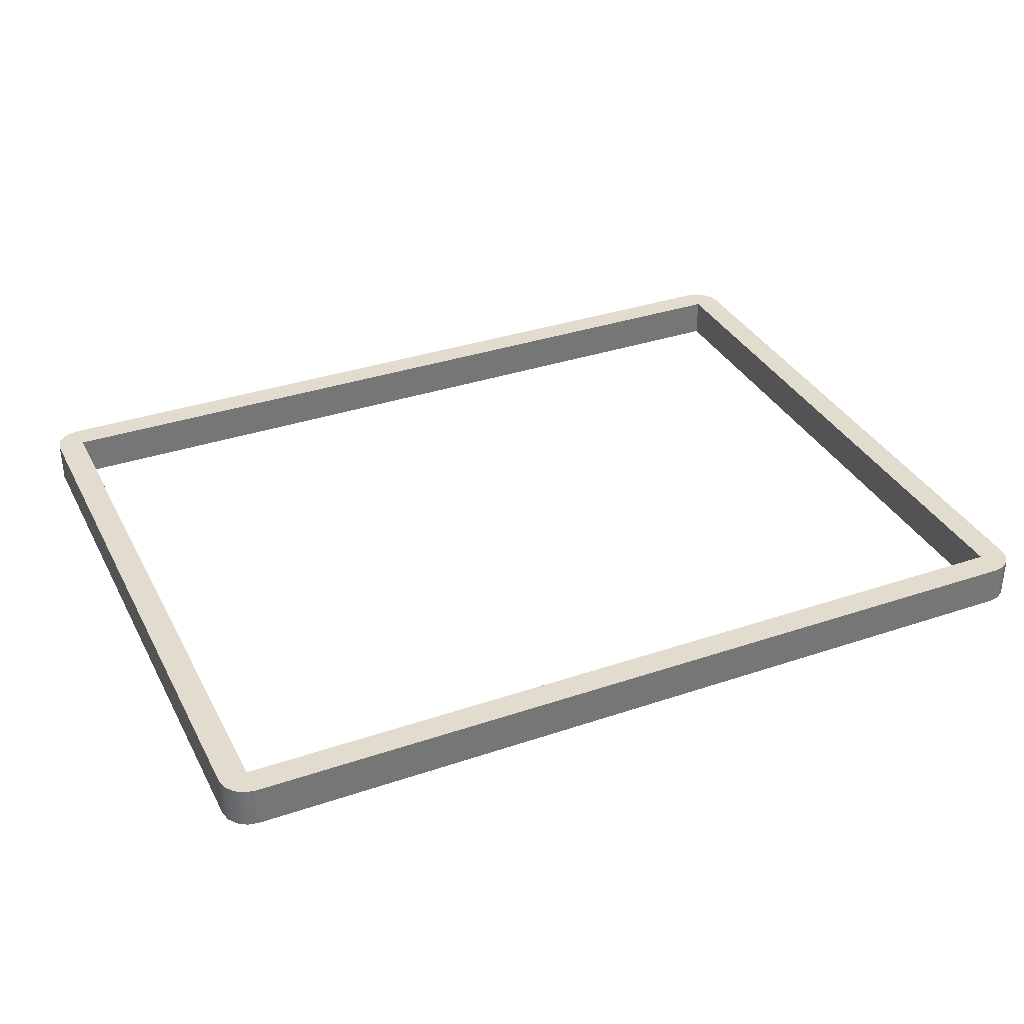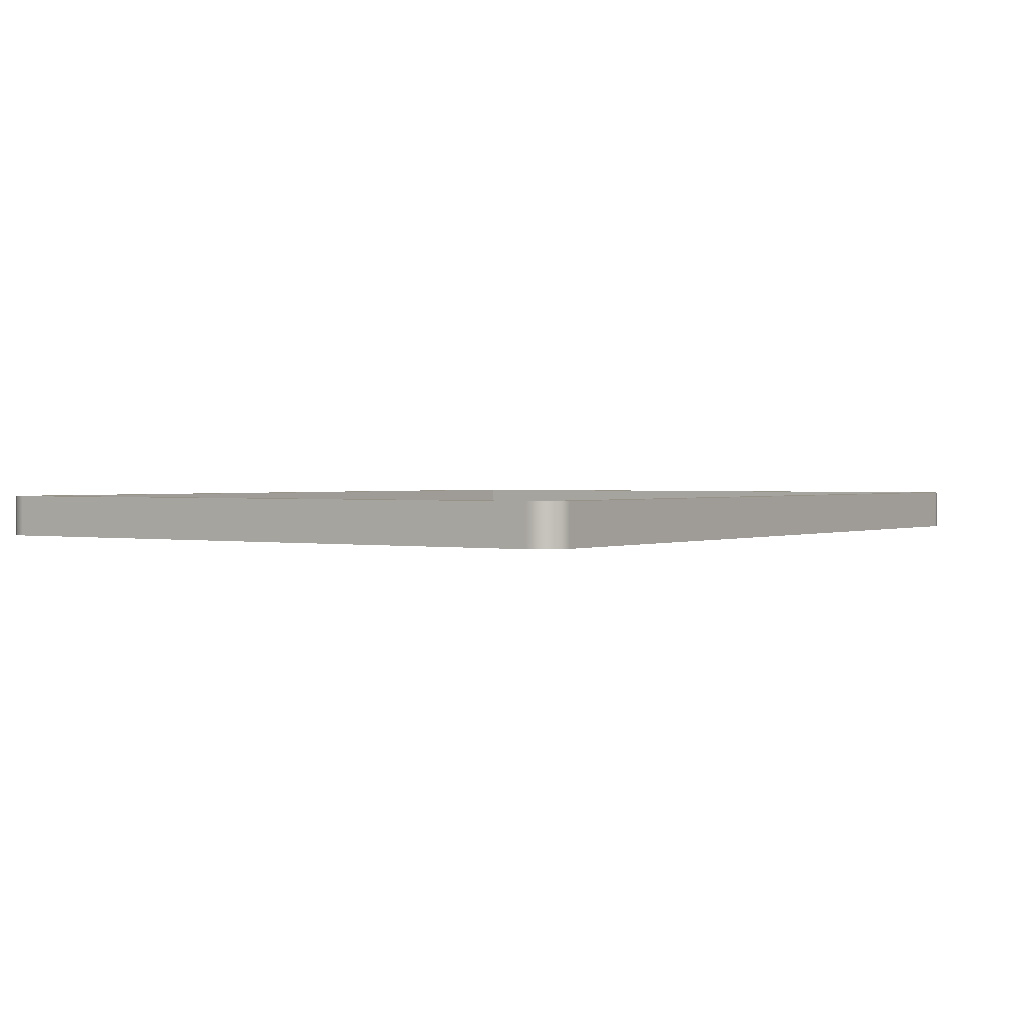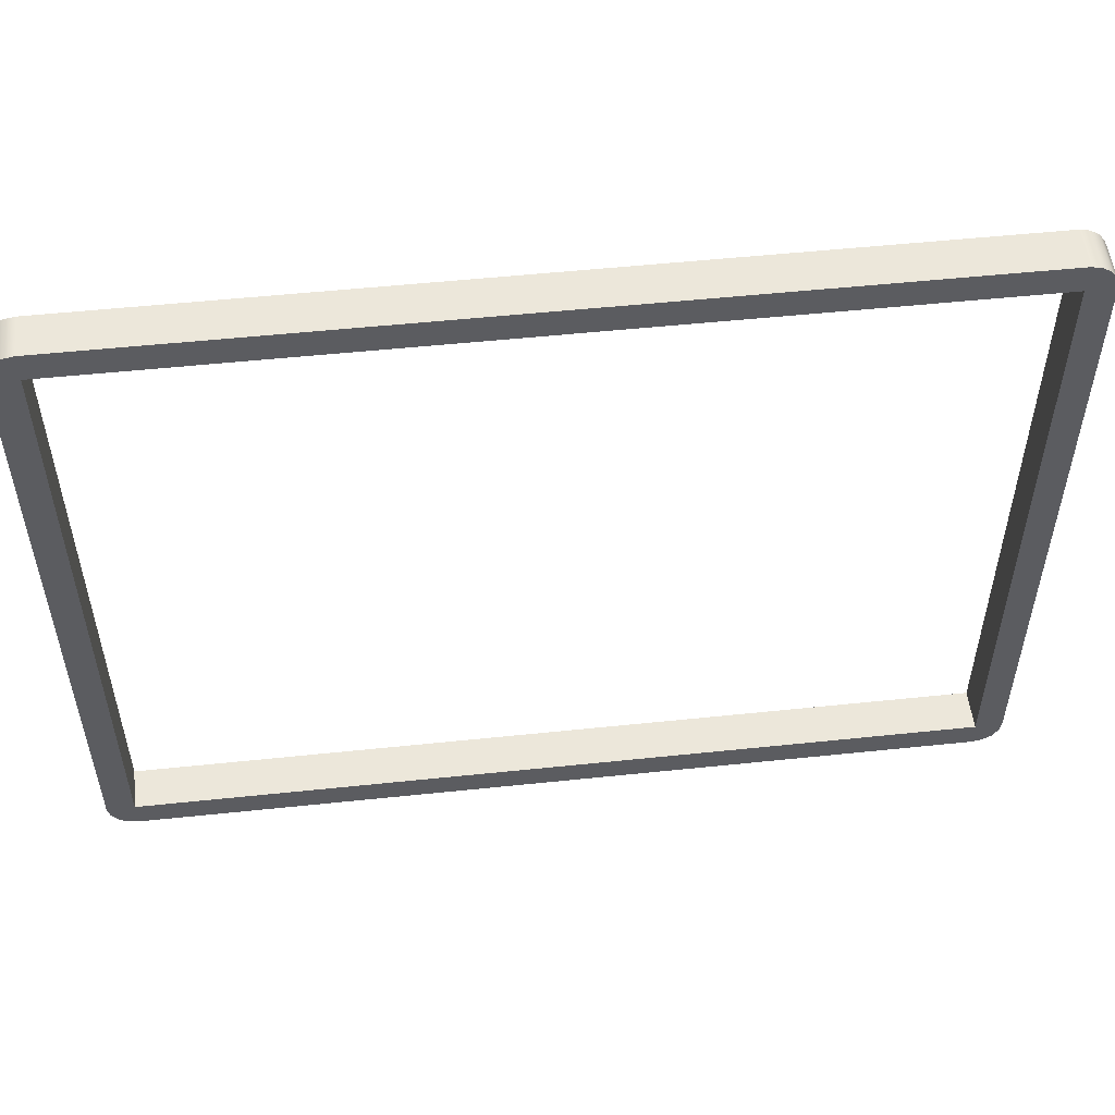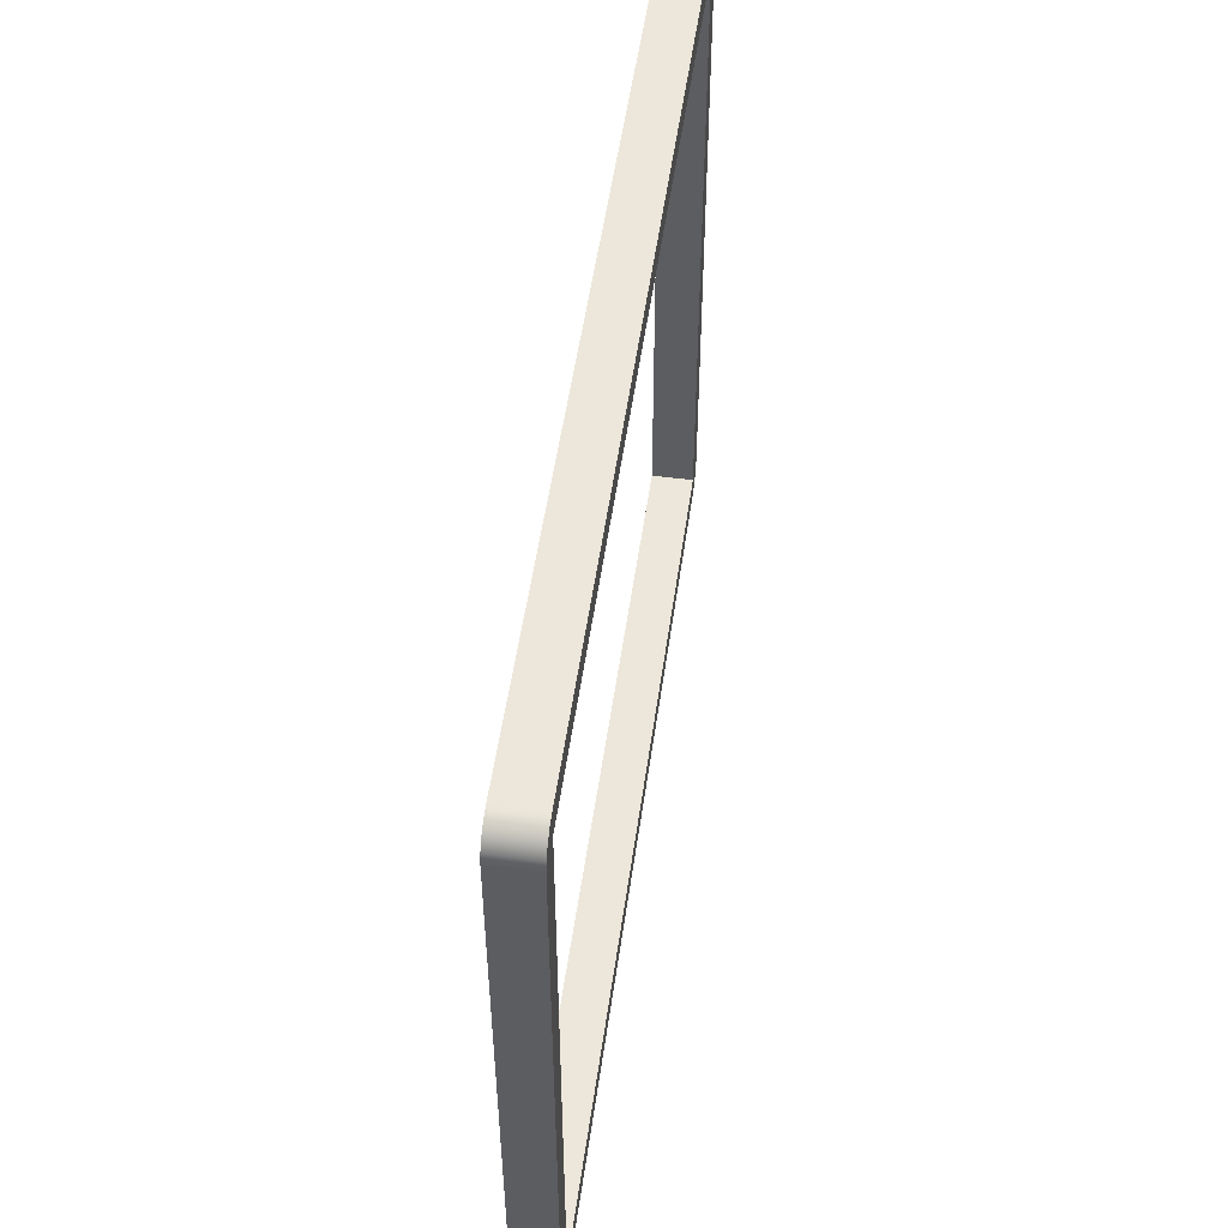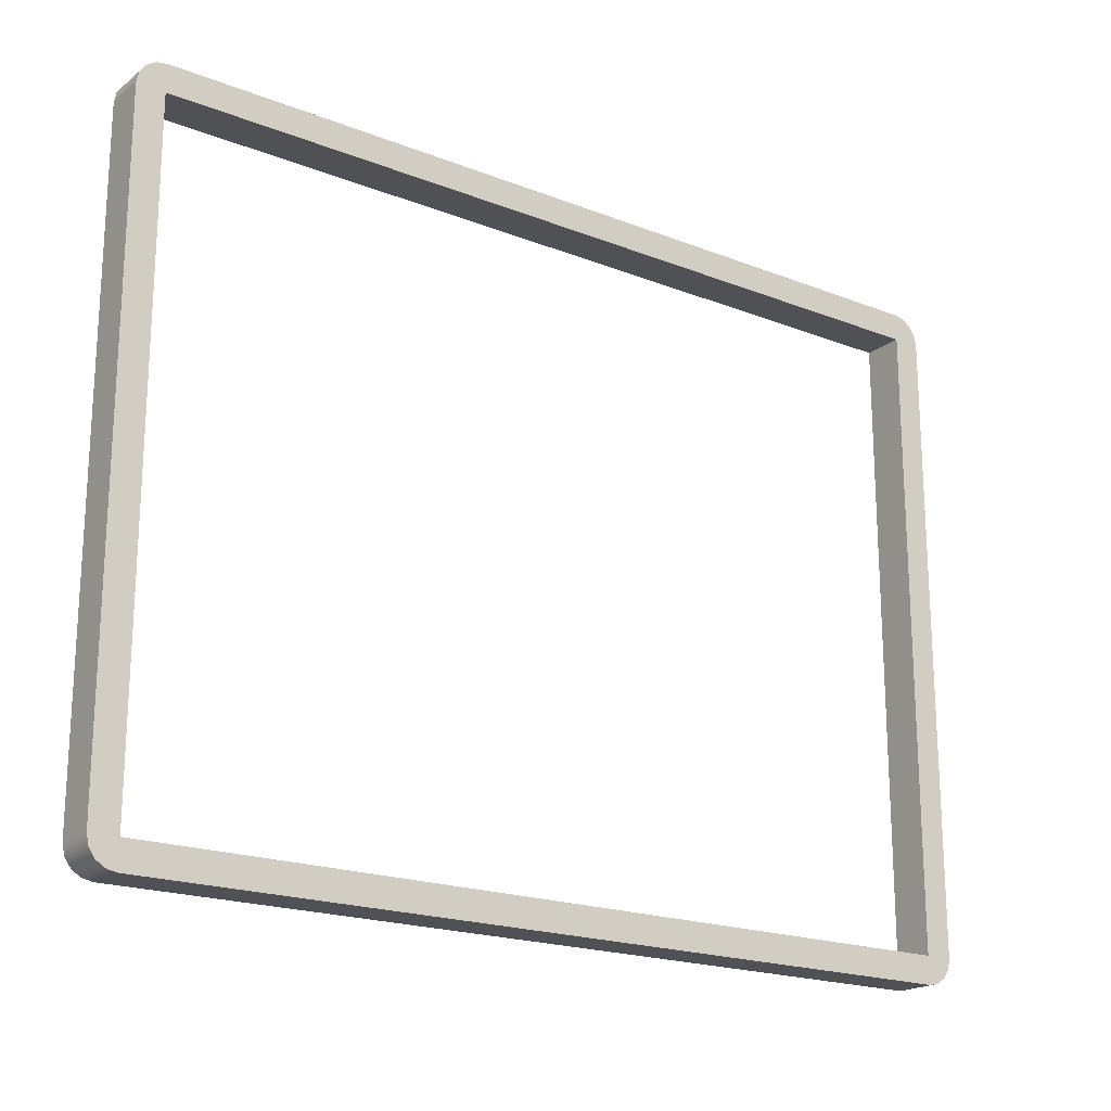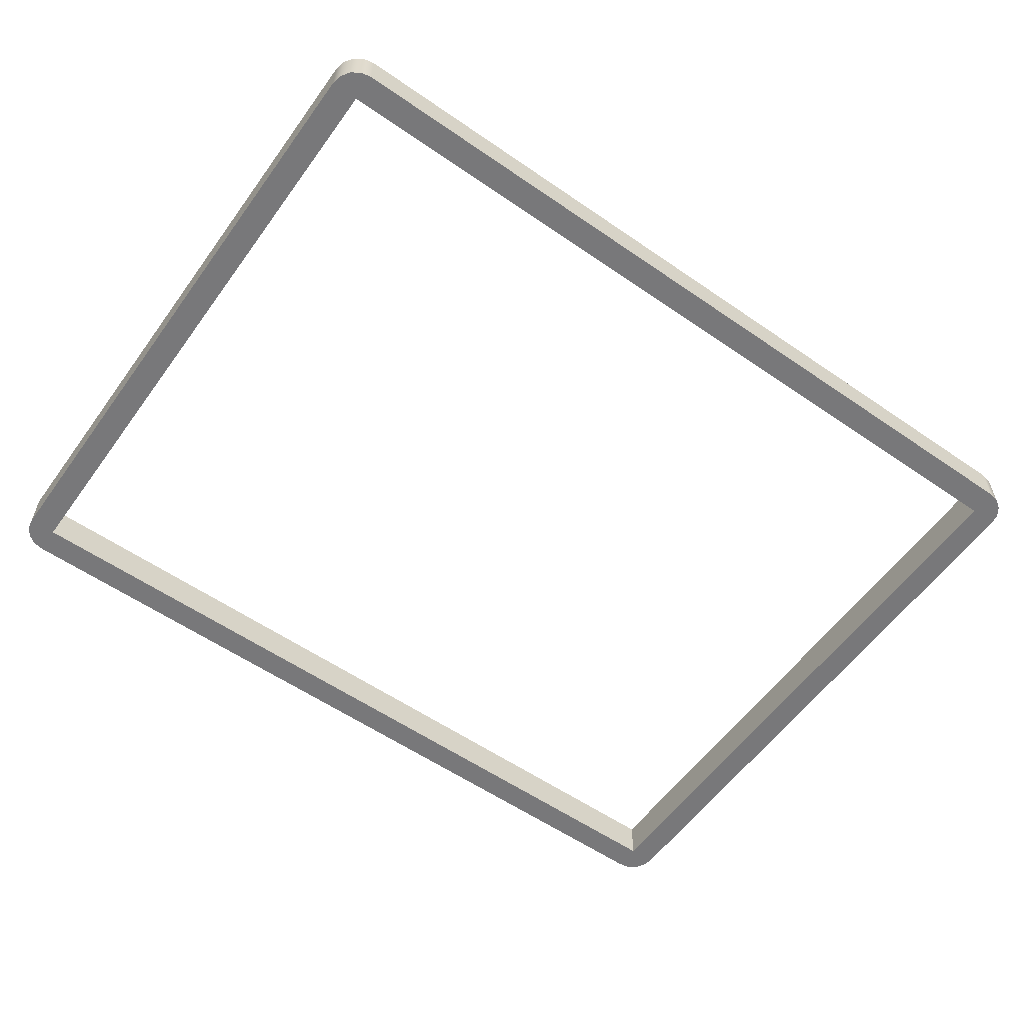
<metadata>
{"format":"obj","ext":"obj","renderer":"f3d","projection":"perspective","resolution":1024,"background":"white","views":[{"elev":34.6,"azim":155.6,"up":"+Y"},{"elev":1.2,"azim":124.2,"up":"+Y"},{"elev":53.1,"azim":-6.4,"up":"+Z"},{"elev":52.5,"azim":-82.0,"up":"+Z"},{"elev":-19.6,"azim":143.9,"up":"+Z"},{"elev":-57.6,"azim":-35.6,"up":"+Y"}]}
</metadata>
<code>
v 0.2 0 4.825
v 0.2 0 0.2
v 0.2 0.3 0.2
v 0.2 0.3 4.825
v 6.3 0 4.825
v 0.2 0 4.825
v 0.2 0.3 4.825
v 6.3 0.3 4.825
v 6.3 0 0.2
v 6.3 0 4.825
v 6.3 0.3 4.825
v 6.3 0.3 0.2
v 0.2 0 0.2
v 6.3 0 0.2
v 6.3 0.3 0.2
v 0.2 0.3 0.2
v 0.2 0 5.024
v 6.3 0 5.024
v 6.3 0.3 5.024
v 0.2 0.3 5.024
v -5.551e-17 0 4.825
v 0.01522 0 4.901
v 0.05858 0 4.966
v 0.1235 0 5.009
v 0.2 0 5.024
v 0.2 0.3 5.024
v 0.1235 0.3 5.009
v 0.05858 0.3 4.966
v 0.01522 0.3 4.901
v -5.551e-17 0.3 4.825
v 4.163e-16 0 0.2
v -5.551e-17 0 4.825
v -5.551e-17 0.3 4.825
v 4.163e-16 0.3 0.2
v 0.2 0 6.384e-16
v 0.1235 0 0.01522
v 0.05858 0 0.05858
v 0.01522 0 0.1235
v 4.163e-16 0 0.2
v 4.163e-16 0.3 0.2
v 0.01522 0.3 0.1235
v 0.05858 0.3 0.05858
v 0.1235 0.3 0.01522
v 0.2 0.3 6.384e-16
v 6.3 0 -2.776e-17
v 0.2 0 6.384e-16
v 0.2 0.3 6.384e-16
v 6.3 0.3 -2.776e-17
v 6.5 0 0.2
v 6.485 0 0.1235
v 6.441 0 0.05858
v 6.377 0 0.01522
v 6.3 0 -2.776e-17
v 6.3 0.3 -2.776e-17
v 6.377 0.3 0.01522
v 6.441 0.3 0.05858
v 6.485 0.3 0.1235
v 6.5 0.3 0.2
v 6.5 0 4.825
v 6.5 0 0.2
v 6.5 0.3 0.2
v 6.5 0.3 4.825
v 6.3 0 5.024
v 6.377 0 5.009
v 6.441 0 4.966
v 6.485 0 4.901
v 6.5 0 4.825
v 6.5 0.3 4.825
v 6.485 0.3 4.901
v 6.441 0.3 4.966
v 6.377 0.3 5.009
v 6.3 0.3 5.024
v 0.2 0.3 0.2
v 6.3 0.3 0.2
v 6.3 0.3 4.825
v 0.2 0.3 4.825
v 6.3 0.3 5.024
v 6.377 0.3 5.009
v 6.441 0.3 4.966
v 6.485 0.3 4.901
v 6.5 0.3 4.825
v 6.5 0.3 0.2
v 6.485 0.3 0.1235
v 6.441 0.3 0.05858
v 6.377 0.3 0.01522
v 6.3 0.3 -2.776e-17
v 0.2 0.3 6.384e-16
v 0.1235 0.3 0.01522
v 0.05858 0.3 0.05858
v 0.01522 0.3 0.1235
v 4.163e-16 0.3 0.2
v -5.551e-17 0.3 4.825
v 0.01522 0.3 4.901
v 0.05858 0.3 4.966
v 0.1235 0.3 5.009
v 0.2 0.3 5.024
v 6.3 0 0.2
v 0.2 0 0.2
v 0.2 0 4.825
v 6.3 0 4.825
v 6.5 0 4.825
v 6.485 0 4.901
v 6.441 0 4.966
v 6.377 0 5.009
v 6.3 0 5.024
v 0.2 0 5.024
v 0.1235 0 5.009
v 0.05858 0 4.966
v 0.01522 0 4.901
v -5.551e-17 0 4.825
v 4.163e-16 0 0.2
v 0.01522 0 0.1235
v 0.05858 0 0.05858
v 0.1235 0 0.01522
v 0.2 0 6.384e-16
v 6.3 0 -2.776e-17
v 6.377 0 0.01522
v 6.441 0 0.05858
v 6.485 0 0.1235
v 6.5 0 0.2
g 05098840-e2b1-11ea-9a8e-54bf646e7e1f
f 1 2 4
f 4 2 3
g 050b5ca2-e2b1-11ea-8665-54bf646e7e1f
f 5 6 8
f 8 6 7
g 050d313a-e2b1-11ea-82b8-54bf646e7e1f
f 9 10 12
f 12 10 11
g 0514357e-e2b1-11ea-9211-54bf646e7e1f
f 13 14 16
f 16 14 15
g 0516cd66-e2b1-11ea-94c9-54bf646e7e1f
f 17 18 20
f 20 18 19
g 05191724-e2b1-11ea-8b6d-54bf646e7e1f
f 30 21 29
f 29 21 22
f 29 22 28
f 28 22 23
f 28 23 27
f 27 23 24
f 27 24 26
f 26 24 25
g 051b8806-e2b1-11ea-b1a8-54bf646e7e1f
f 31 32 34
f 34 32 33
g 051daabe-e2b1-11ea-9f44-54bf646e7e1f
f 44 35 43
f 43 35 36
f 43 36 42
f 42 36 37
f 42 37 41
f 41 37 38
f 41 38 40
f 40 38 39
g 051fcd64-e2b1-11ea-8018-54bf646e7e1f
f 45 46 48
f 48 46 47
g 0521c910-e2b1-11ea-a299-54bf646e7e1f
f 58 49 57
f 57 49 50
f 57 50 56
f 56 50 51
f 56 51 55
f 55 51 52
f 55 52 54
f 54 52 53
g 0523ebae-e2b1-11ea-a71a-54bf646e7e1f
f 59 60 62
f 62 60 61
g 05260e74-e2b1-11ea-bc01-54bf646e7e1f
f 72 63 71
f 71 63 64
f 71 64 70
f 70 64 65
f 70 65 69
f 69 65 66
f 69 66 68
f 68 66 67
g 05283128-e2b1-11ea-8b48-54bf646e7e1f
f 74 87 73
f 73 87 88
f 73 88 89
f 75 81 74
f 74 81 82
f 74 82 83
f 76 77 75
f 75 77 78
f 75 78 79
f 73 91 76
f 76 91 92
f 76 92 93
f 79 80 75
f 75 80 81
f 83 84 74
f 74 84 85
f 74 85 86
f 86 87 74
f 89 90 73
f 73 90 91
f 93 94 76
f 76 94 95
f 76 95 96
f 96 77 76
g 052a7ae4-e2b1-11ea-87aa-54bf646e7e1f
f 98 116 97
f 97 116 117
f 97 117 118
f 99 110 98
f 98 110 111
f 98 111 112
f 100 106 99
f 99 106 107
f 99 107 108
f 97 120 100
f 100 120 101
f 100 101 102
f 102 103 100
f 100 103 104
f 100 104 105
f 105 106 100
f 108 109 99
f 99 109 110
f 112 113 98
f 98 113 114
f 98 114 115
f 115 116 98
f 118 119 97
f 97 119 120

</code>
